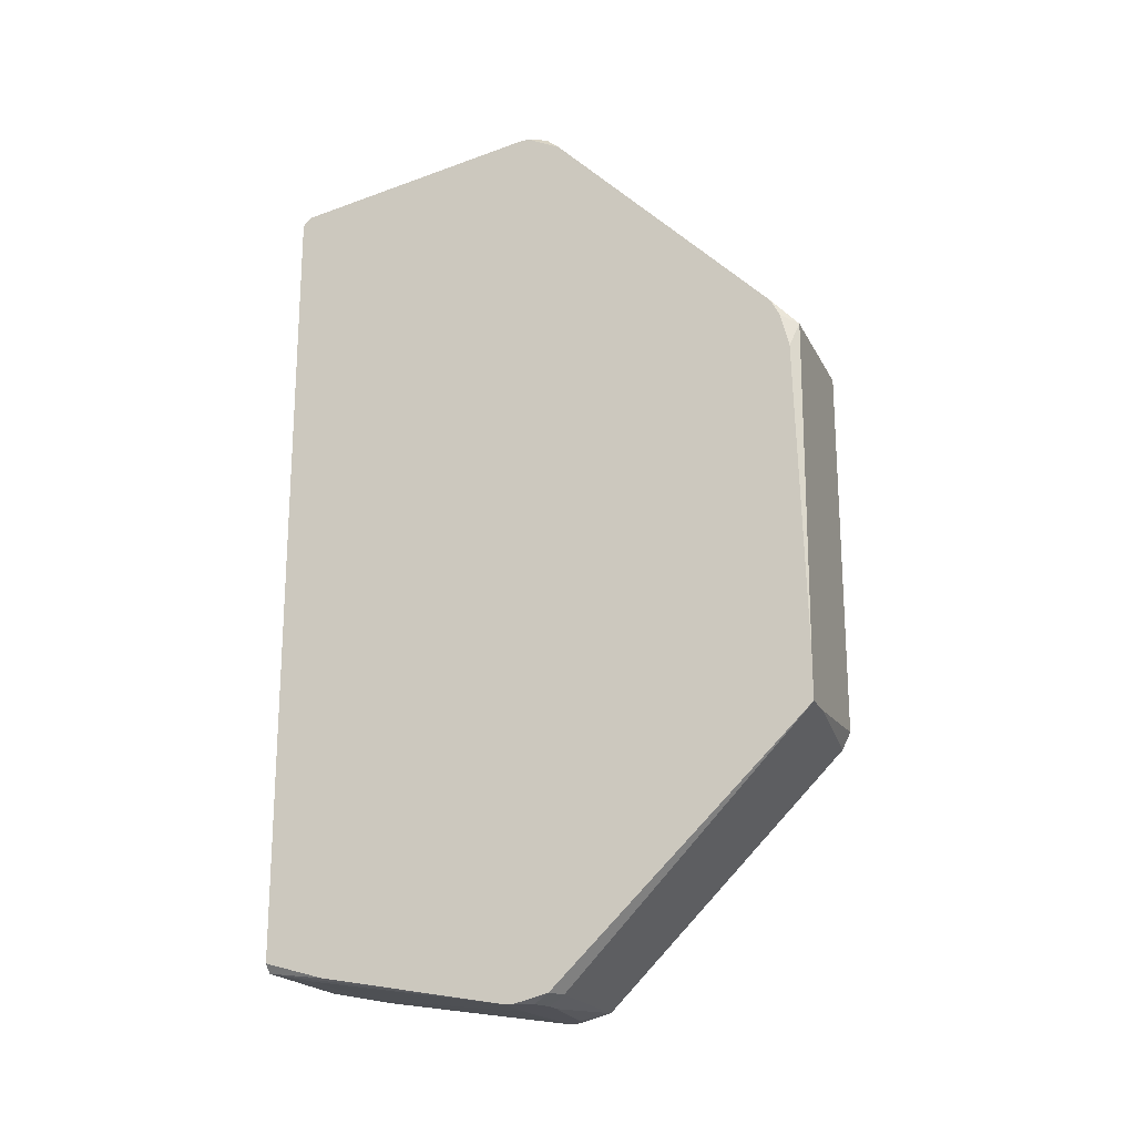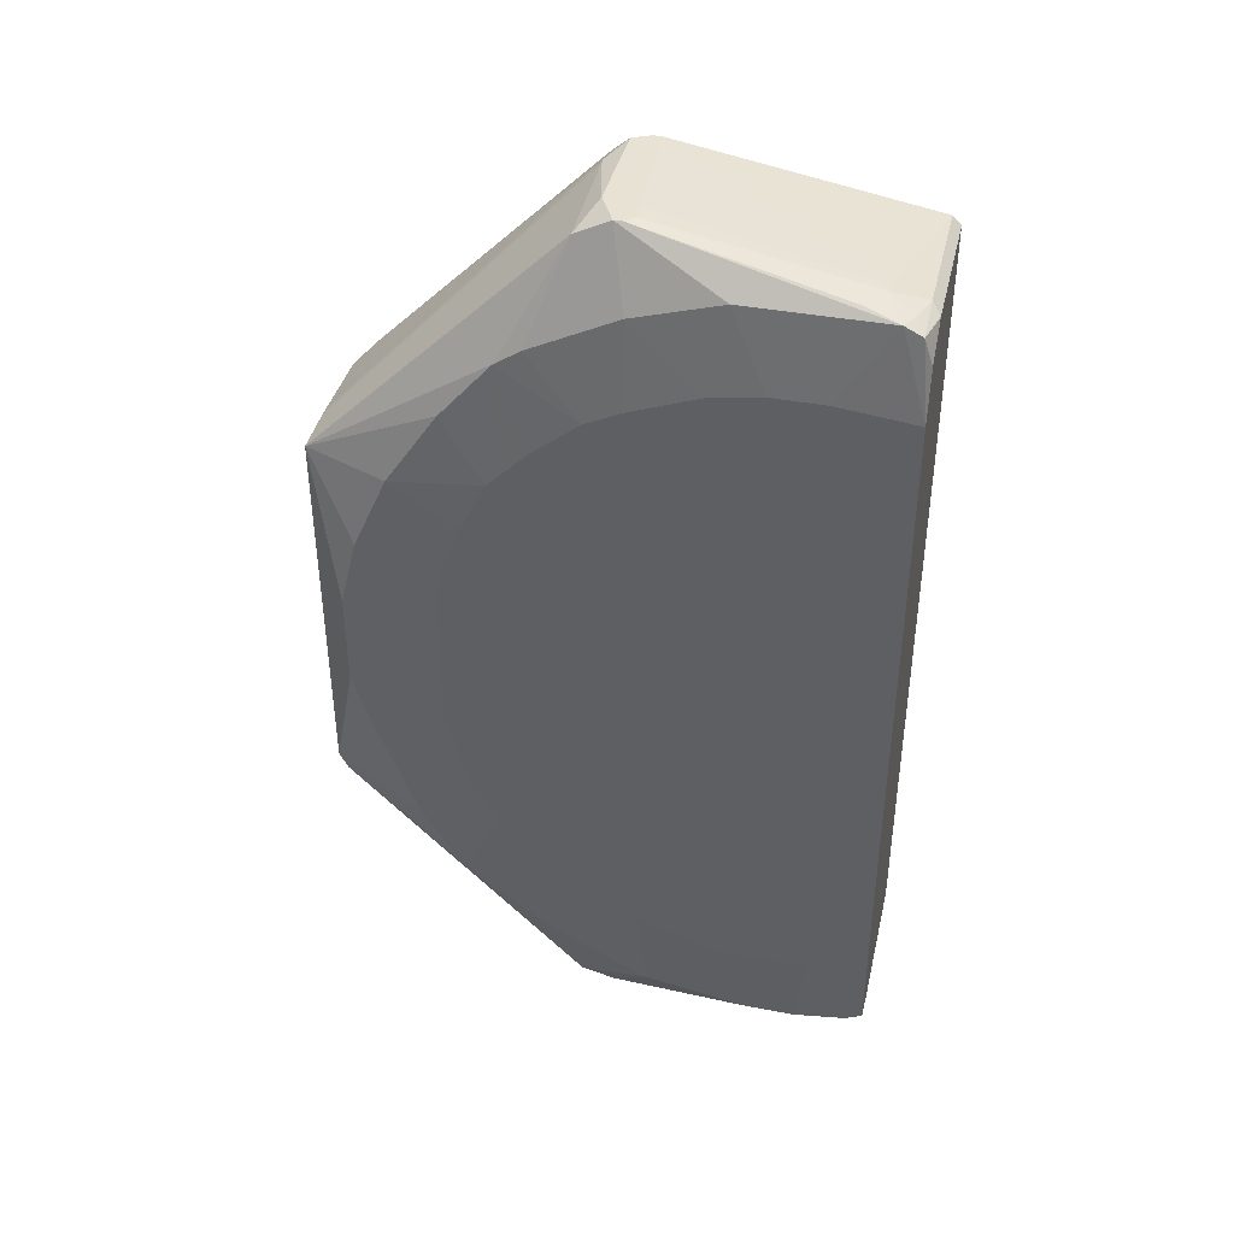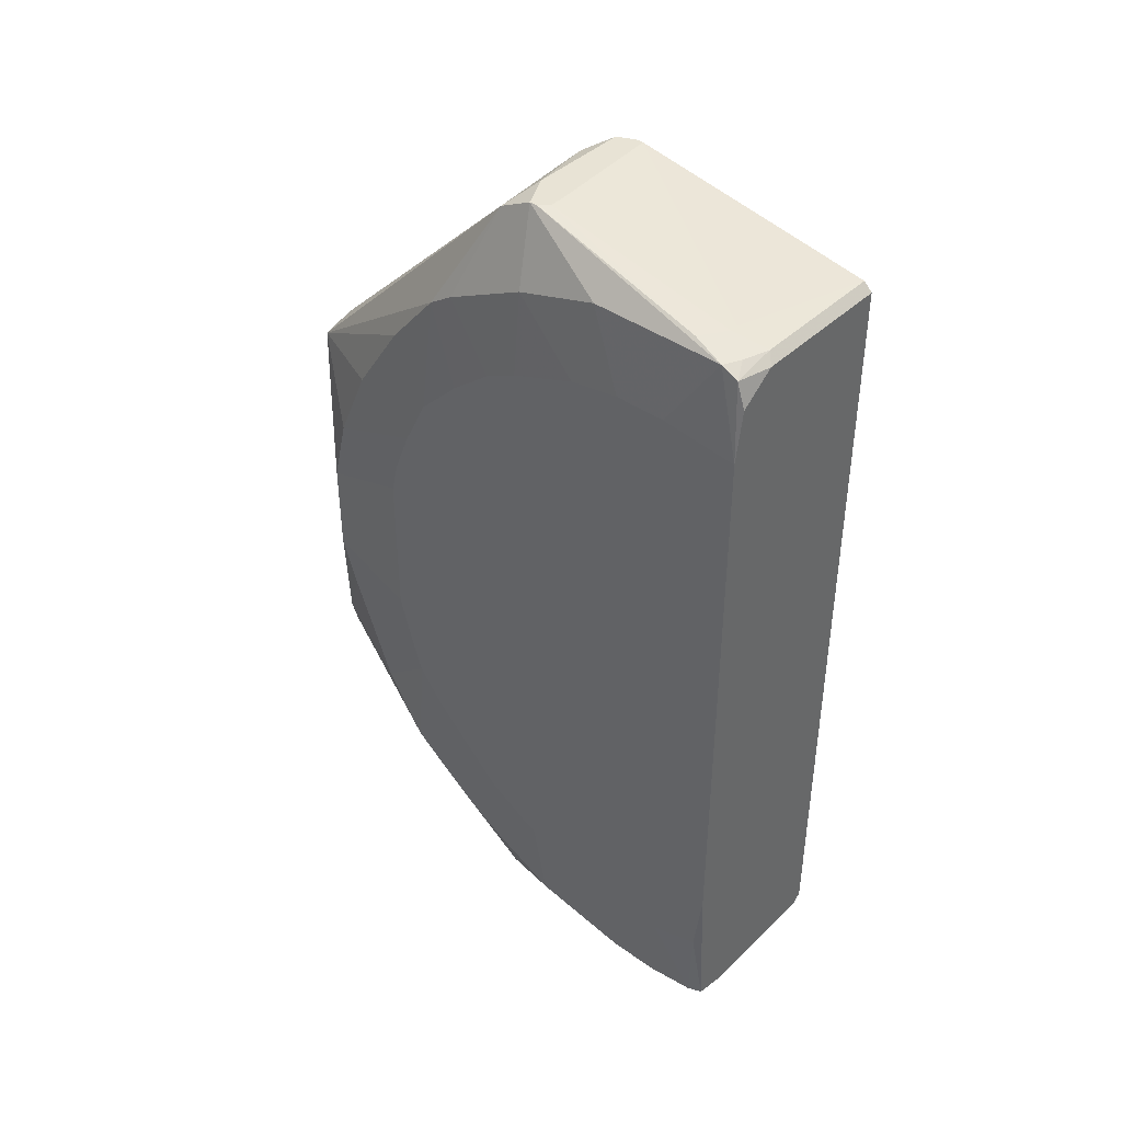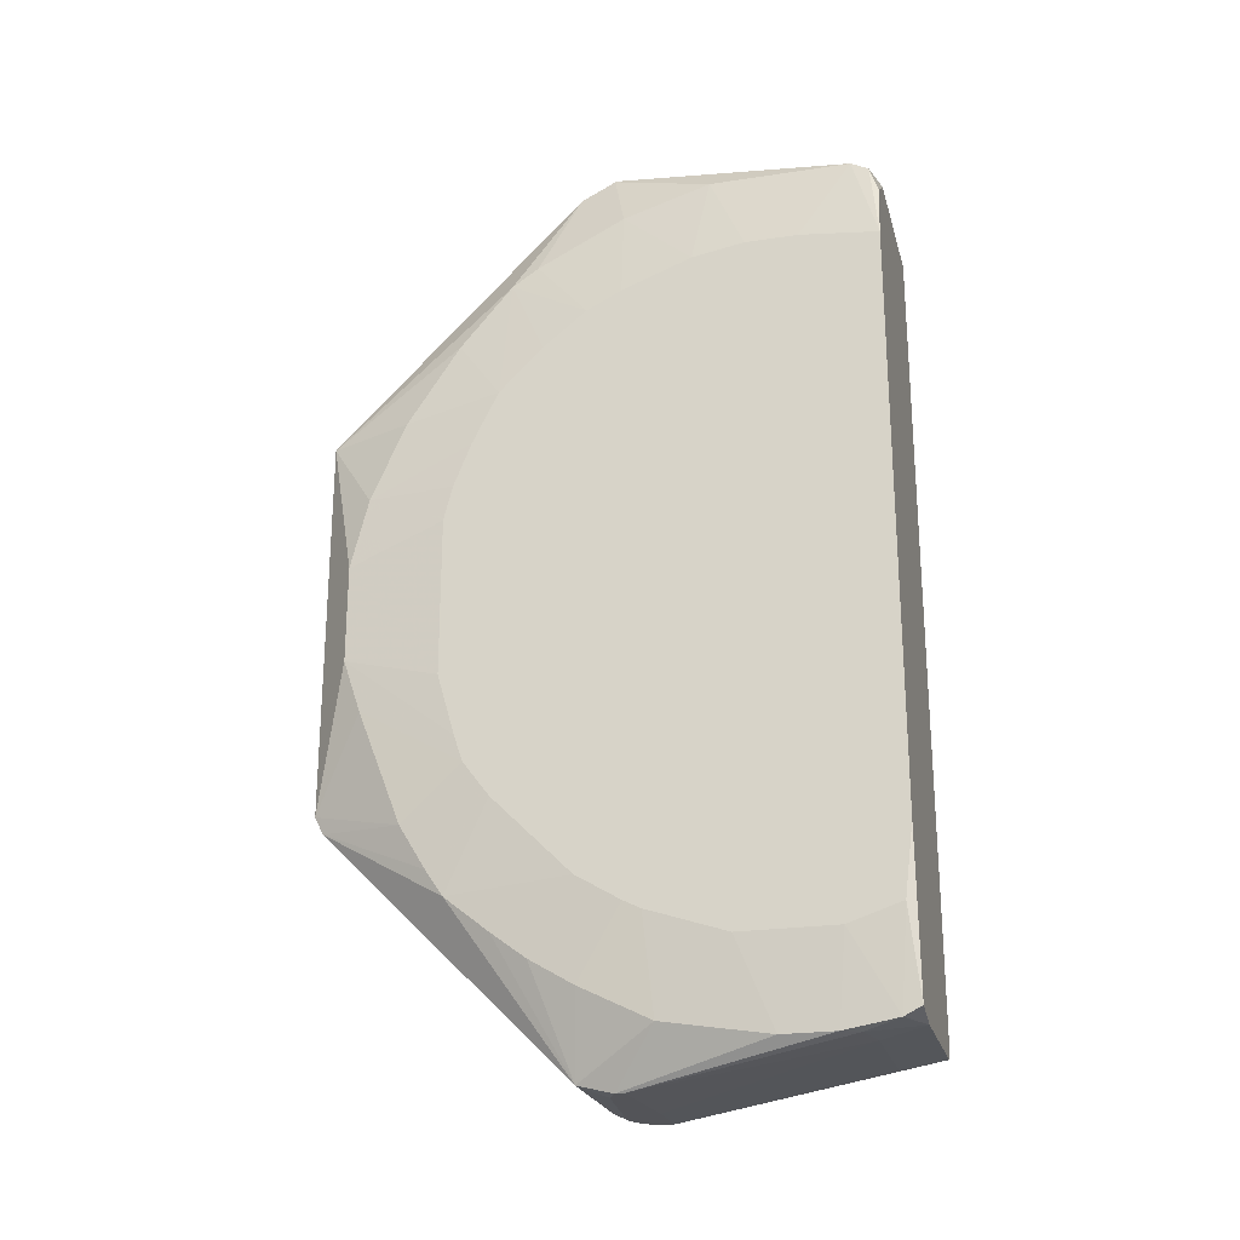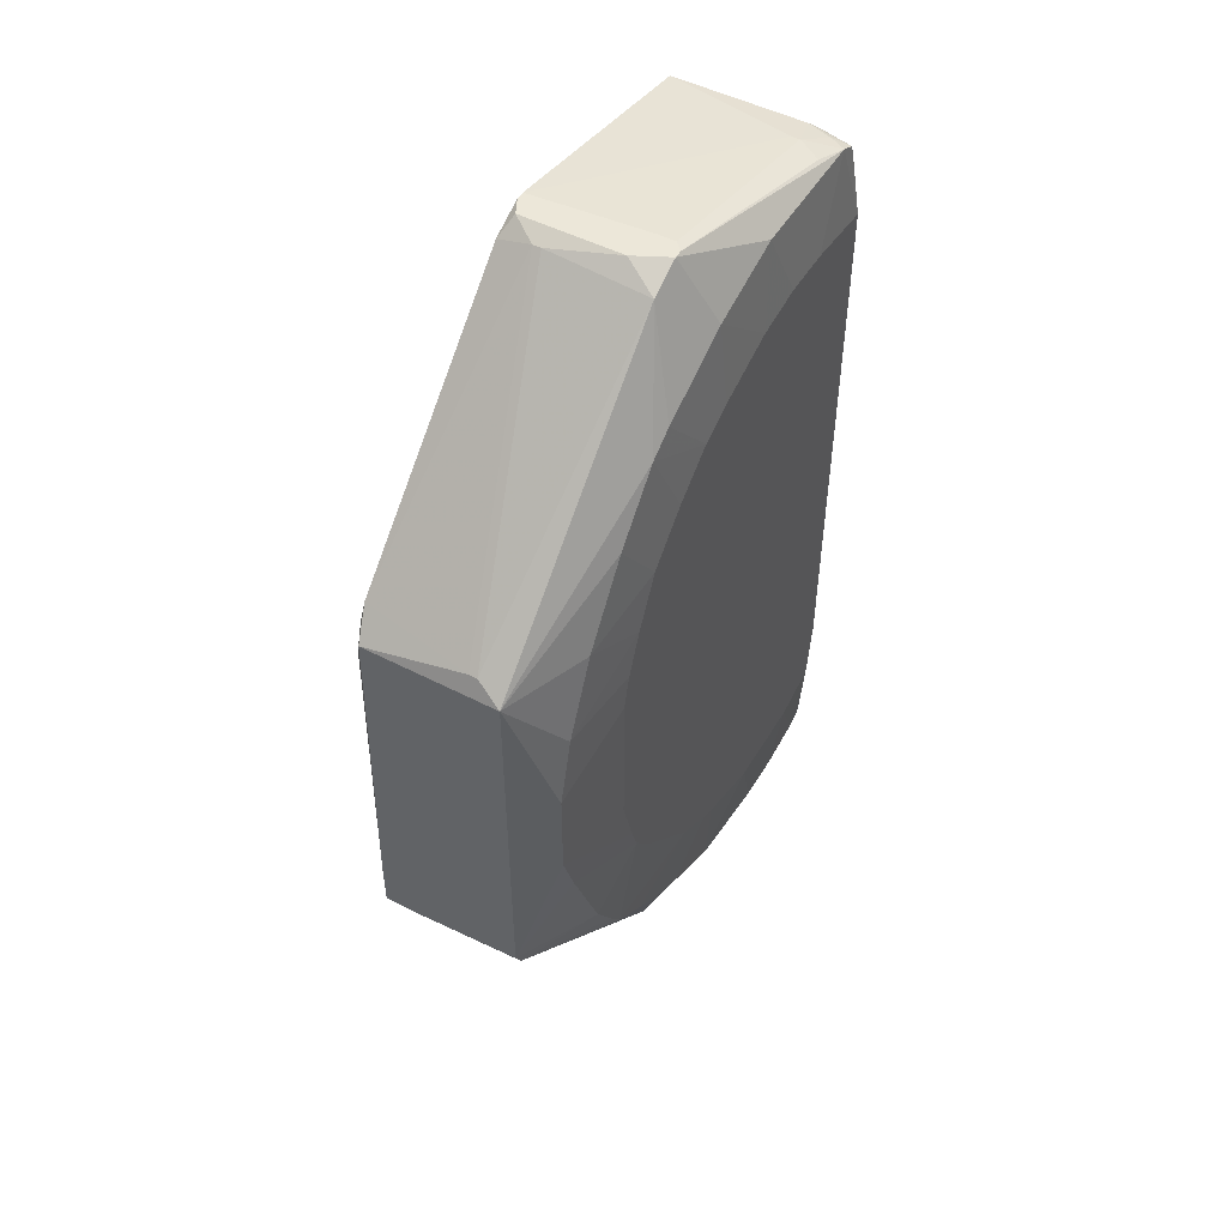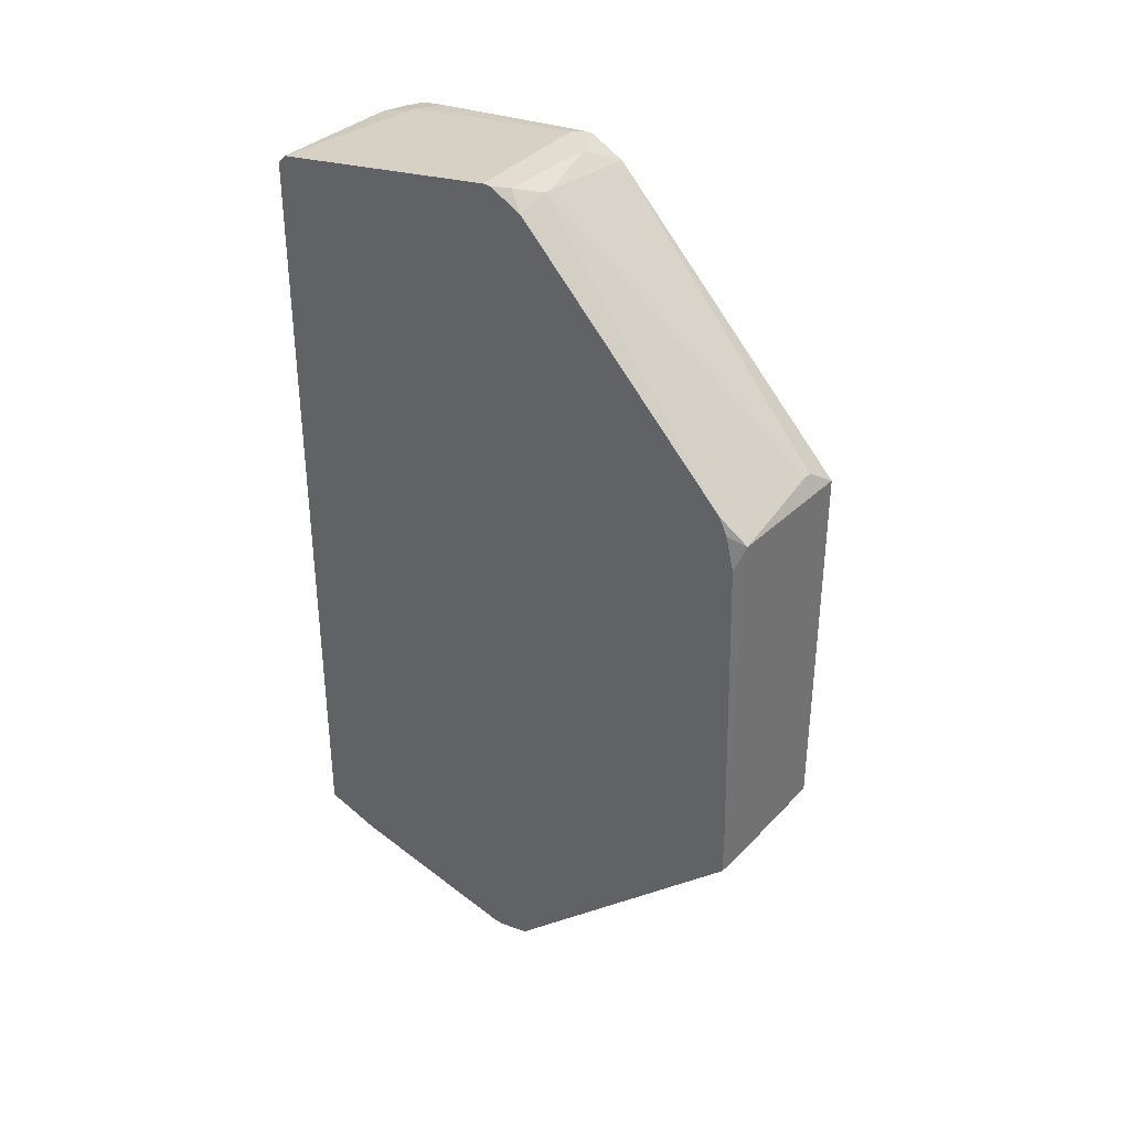
<metadata>
{"format":"obj","ext":"obj","renderer":"f3d","projection":"perspective","resolution":1024,"background":"white","views":[{"elev":-20.3,"azim":-69.4,"up":"+Y"},{"elev":39.9,"azim":103.2,"up":"+Y"},{"elev":41.1,"azim":131.0,"up":"+Y"},{"elev":-23.4,"azim":104.4,"up":"+Y"},{"elev":49.7,"azim":29.8,"up":"+Y"},{"elev":35.4,"azim":-51.4,"up":"+Y"}]}
</metadata>
<code>
v 0.01062 0.0128 -0.00181
v 0.02879 0.0888 -0.01337
v 0.02879 0.0888 -0.01833
v 0.02879 0.08797 -0.008418
v 0.01062 0.0128 -0.0009836
v 0.02879 0.08797 -0.02576
v 0.02879 0.08549 -0.00181
v 0.02879 0.08384 0.001494
v 0.02879 0.08054 0.005624
v 0.02879 0.07641 0.009755
v 0.02879 0.07145 0.01223
v 0.02879 0.06732 0.01388
v 0.02879 0.06402 0.01471
v 0.02879 0.04915 0.01471
v 0.02879 0.04337 0.01306
v 0.02879 0.04089 0.01223
v 0.02879 0.03758 0.009755
v 0.02879 0.03263 -0.02576
v 0.02879 0.03015 0.00232
v 0.02879 0.02767 -0.00181
v 0.01062 0.01363 0.00232
v 0.02879 0.02685 -0.003462
v 0.02879 0.02602 -0.02494
v 0.02879 0.02437 -0.0109
v 0.02879 0.02437 -0.01998
v 0.02797 0.09623 -0.01007
v 0.02797 0.09623 -0.02329
v 0.02797 0.0954 -0.02494
v 0.02797 0.09375 -0.00181
v 0.02797 0.09293 -0.02576
v 0.02797 0.08962 0.006451
v 0.02797 0.08797 0.008929
v 0.02797 0.08219 0.01388
v 0.02797 0.07475 0.01884
v 0.02797 0.06732 0.02214
v 0.02797 0.06071 0.0238
v 0.02797 0.05163 0.0238
v 0.02797 0.04667 0.02214
v 0.02797 0.03593 0.01801
v 0.02797 0.0318 0.01554
v 0.02797 0.02932 0.01388
v 0.02797 0.02602 0.009755
v 0.02797 0.02354 0.006451
v 0.02797 0.02106 0.00232
v 0.02797 0.01776 -0.004288
v 0.02797 0.01776 -0.02576
v 0.02797 0.01693 -0.02411
v 0.02797 0.01611 -0.0142
v 0.02797 0.01611 -0.01916
v 0.02714 0.09706 -0.01998
v 0.02714 0.01611 -0.02081
v 0.02632 0.09623 -0.02411
v 0.02466 0.1004 -0.0001576
v 0.02466 0.1004 -0.0009836
v 0.02466 0.09871 0.003146
v 0.02384 0.09706 -0.02163
v 0.01062 0.01611 -0.01998
v 0.02466 0.09706 -0.02163
v 0.02466 0.0954 -0.02576
v 0.02466 0.07475 0.0271
v 0.02466 0.03841 0.0271
v 0.02466 0.03676 0.02627
v 0.02466 0.01693 -0.02576
v 0.02466 0.01363 0.003146
v 0.02466 0.0128 -0.0001576
v 0.02466 0.0128 -0.0009836
v 0.02384 0.1004 -0.00181
v 0.02384 0.09623 -0.02494
v 0.02384 0.01611 -0.02163
v 0.02219 0.1004 -0.00181
v 0.02301 0.0128 0.0006684
v 0.02136 0.07641 0.02627
v 0.02219 0.07641 0.02627
v 0.02136 0.1004 0.001494
v 0.01558 0.0128 -0.00181
v 0.01393 0.09954 0.003146
v 0.01475 0.09954 0.003146
v 0.01475 0.0128 0.001494
v 0.01393 0.03758 0.0271
v 0.0131 0.0128 0.001494
v 0.01227 0.01611 -0.02163
v 0.01227 0.01363 0.003146
v 0.01145 0.1004 0.001494
v 0.01145 0.07475 0.0271
v 0.01145 0.01693 -0.02576
v 0.01145 0.0128 0.0006684
v 0.01062 0.1004 -0.0001576
v 0.01062 0.1004 -0.0009836
v 0.01062 0.09871 0.003146
v 0.01062 0.09623 -0.02494
v 0.01062 0.0954 -0.02576
v 0.01062 0.07723 0.02462
v 0.01062 0.07558 0.02545
v 0.01062 0.07228 0.02627
v 0.01062 0.04171 0.0271
v 0.01062 0.03758 0.0271
v 0.01062 0.01776 -0.02576
f 60 32 55
f 1 85 81
f 71 64 78
f 52 68 58
f 52 28 68
f 59 68 28
f 59 28 30
f 57 97 85
f 57 85 1
f 21 82 96
f 65 64 71
f 69 51 66
f 69 66 75
f 69 75 1
f 69 1 81
f 42 41 64
f 42 64 43
f 90 68 59
f 90 59 91
f 27 28 52
f 27 52 58
f 27 58 50
f 27 50 54
f 67 54 50
f 67 50 58
f 36 35 60
f 34 60 35
f 73 60 55
f 94 84 93
f 63 69 81
f 63 81 85
f 63 51 69
f 47 51 63
f 47 63 46
f 45 64 65
f 23 47 46
f 23 46 18
f 6 18 46
f 6 46 63
f 6 63 85
f 6 85 97
f 6 97 91
f 6 91 59
f 6 59 30
f 6 30 28
f 6 28 27
f 31 55 32
f 77 73 55
f 77 55 74
f 53 74 55
f 53 55 31
f 53 31 29
f 33 32 60
f 33 60 34
f 5 86 21
f 80 86 5
f 80 5 1
f 80 1 75
f 80 75 66
f 80 66 65
f 80 65 71
f 80 71 78
f 80 78 64
f 80 64 82
f 80 82 21
f 80 21 86
f 79 96 82
f 79 82 64
f 61 37 36
f 61 36 60
f 72 73 77
f 72 77 76
f 72 84 60
f 72 60 73
f 92 93 84
f 92 84 72
f 92 72 76
f 92 76 89
f 95 94 93
f 95 93 92
f 95 92 89
f 95 89 87
f 95 87 88
f 95 88 90
f 95 90 91
f 95 91 97
f 95 97 57
f 95 57 1
f 95 1 5
f 95 5 21
f 95 21 96
f 95 96 79
f 95 79 61
f 95 61 60
f 95 60 84
f 95 84 94
f 49 66 51
f 49 51 47
f 44 43 64
f 44 64 45
f 25 49 47
f 25 47 23
f 19 41 42
f 19 42 43
f 19 43 44
f 56 88 70
f 56 70 67
f 56 67 58
f 56 58 68
f 56 68 90
f 56 90 88
f 26 53 29
f 26 27 54
f 26 54 53
f 83 89 76
f 83 76 77
f 83 77 74
f 83 74 53
f 83 53 54
f 83 54 67
f 83 67 70
f 83 70 88
f 83 88 87
f 83 87 89
f 62 61 79
f 62 79 64
f 62 64 41
f 39 61 62
f 48 49 25
f 48 25 24
f 48 24 45
f 48 45 65
f 48 65 66
f 48 66 49
f 13 35 36
f 14 13 36
f 14 36 37
f 17 16 41
f 17 41 19
f 22 45 24
f 3 6 27
f 3 27 26
f 3 26 2
f 40 39 62
f 40 62 41
f 40 41 16
f 40 16 39
f 38 39 16
f 38 37 61
f 38 61 39
f 15 14 37
f 15 37 38
f 15 38 16
f 20 19 44
f 20 44 45
f 20 45 22
f 7 29 31
f 10 9 32
f 10 32 33
f 10 33 34
f 4 2 26
f 4 26 29
f 4 29 7
f 8 7 31
f 8 31 32
f 8 32 9
f 11 10 34
f 11 34 35
f 12 11 35
f 12 35 13
f 12 13 14
f 12 14 15
f 12 15 16
f 12 16 17
f 12 17 19
f 12 19 20
f 12 20 22
f 12 22 24
f 12 24 25
f 12 25 23
f 12 23 18
f 12 18 6
f 12 6 3
f 12 3 2
f 12 2 4
f 12 4 7
f 12 7 8
f 12 8 9
f 12 9 10
f 12 10 11

</code>
